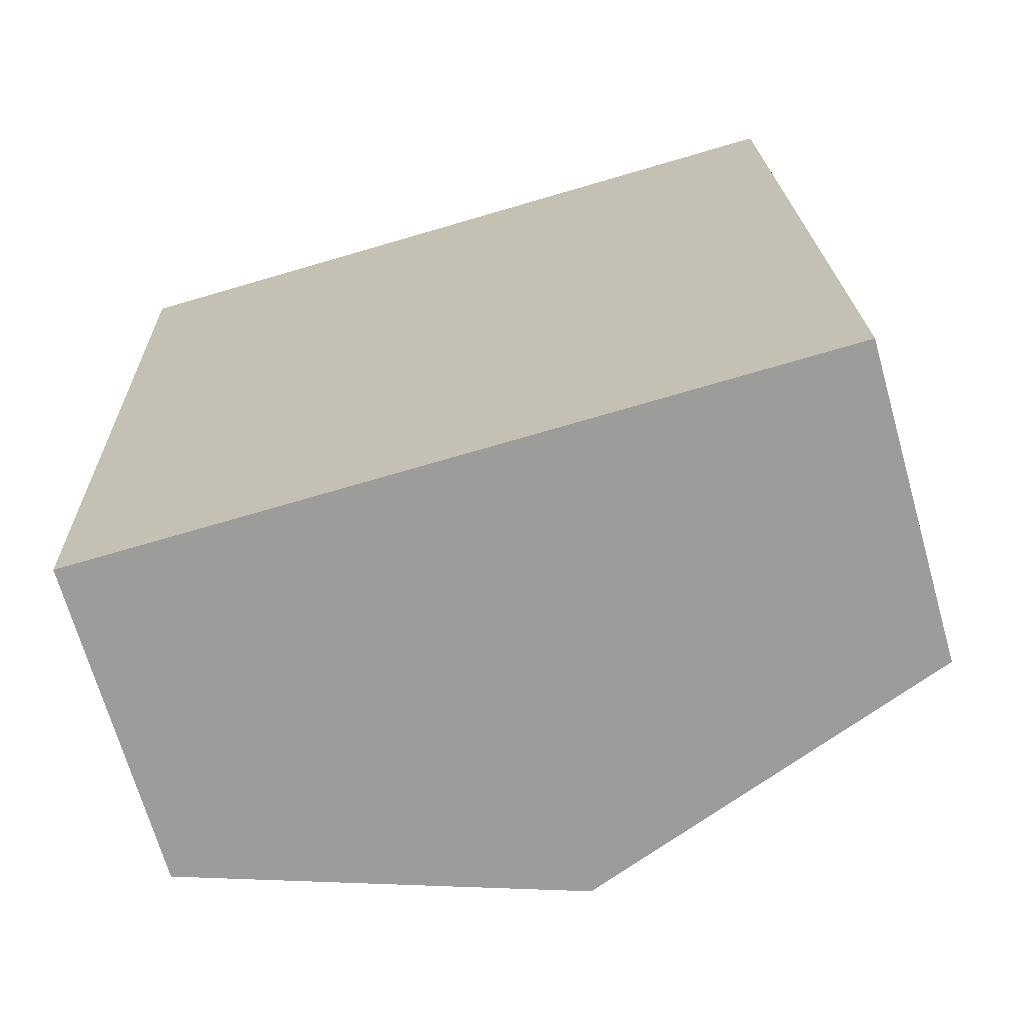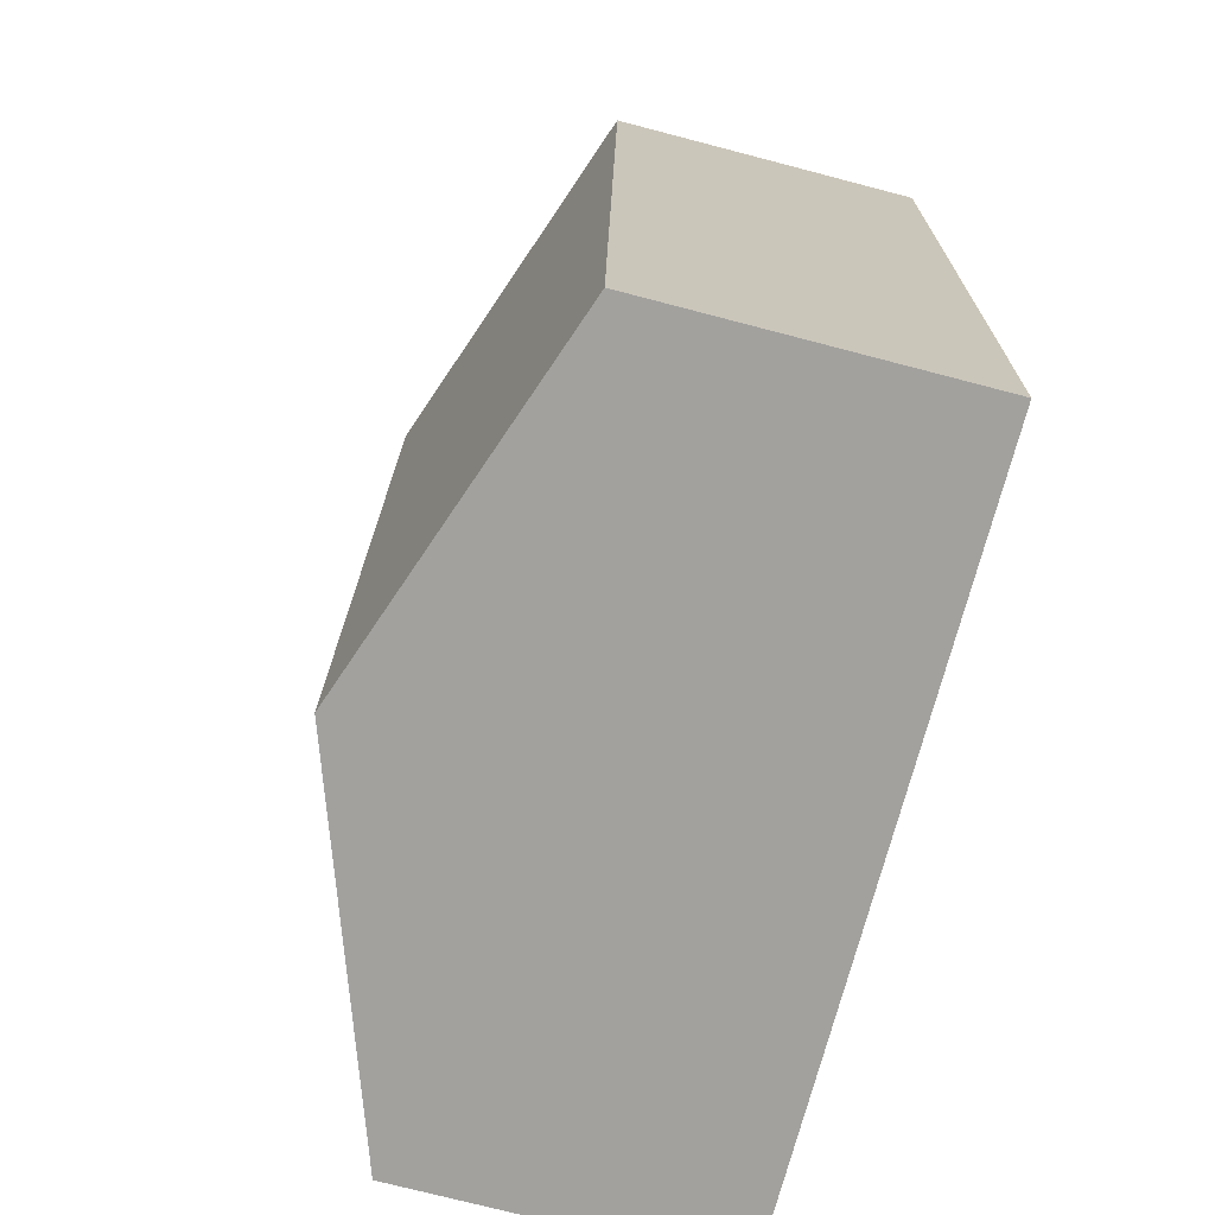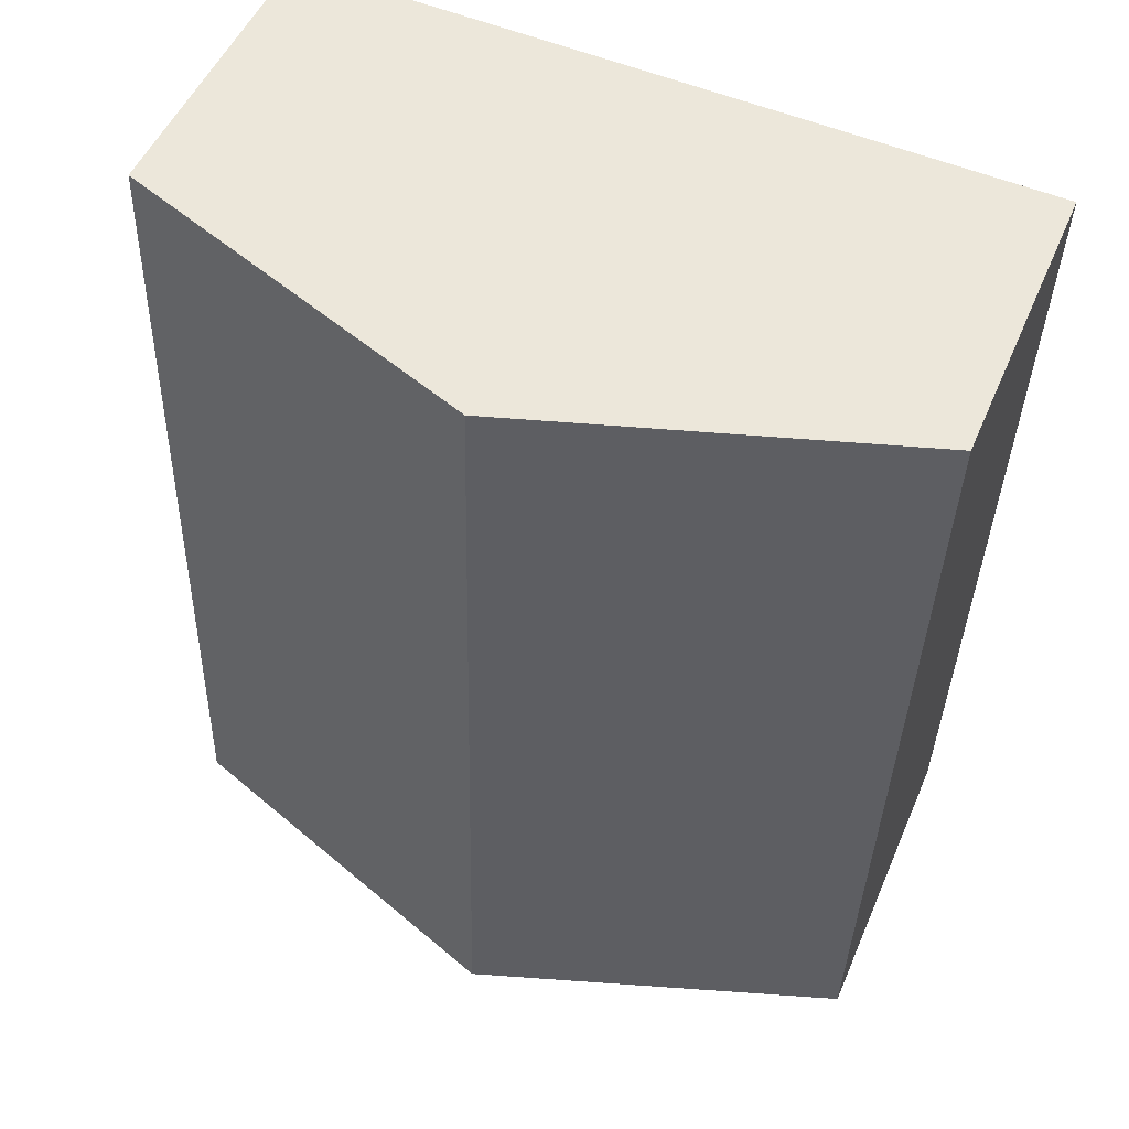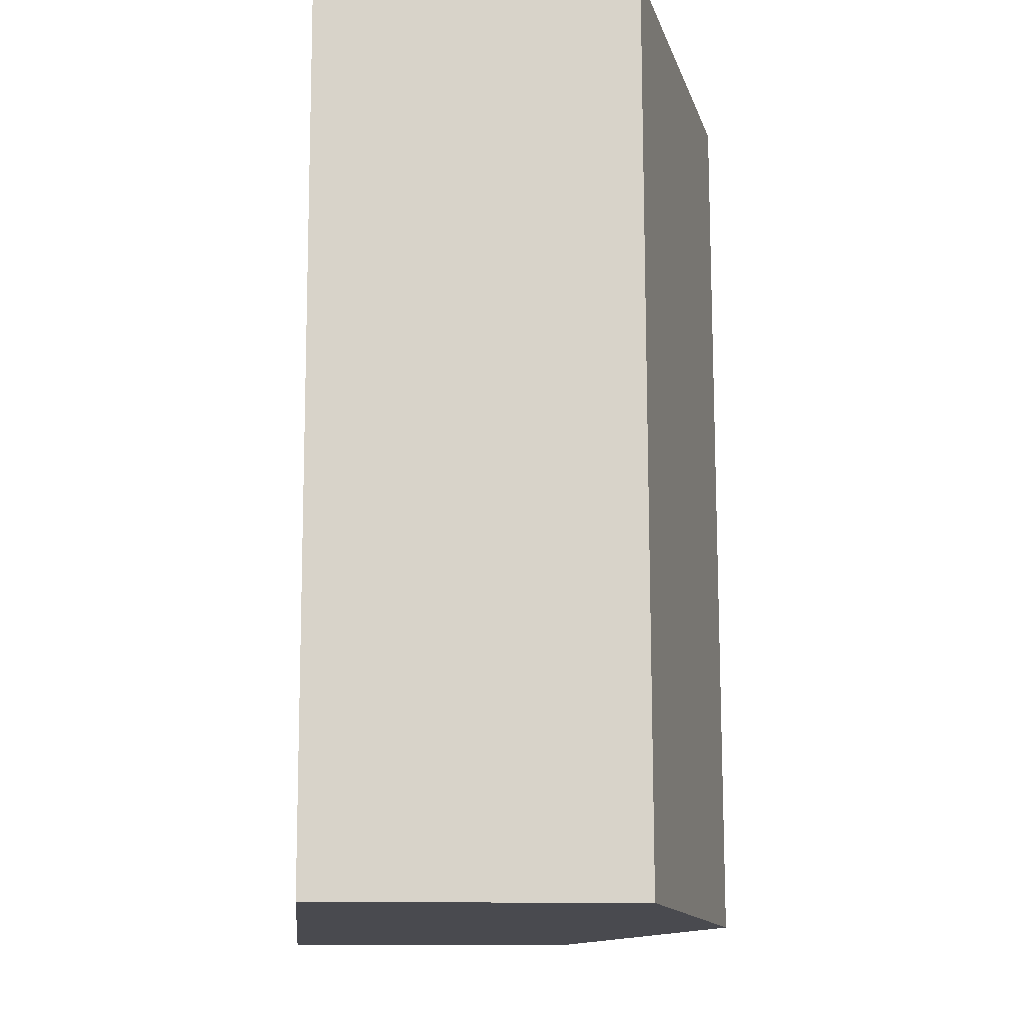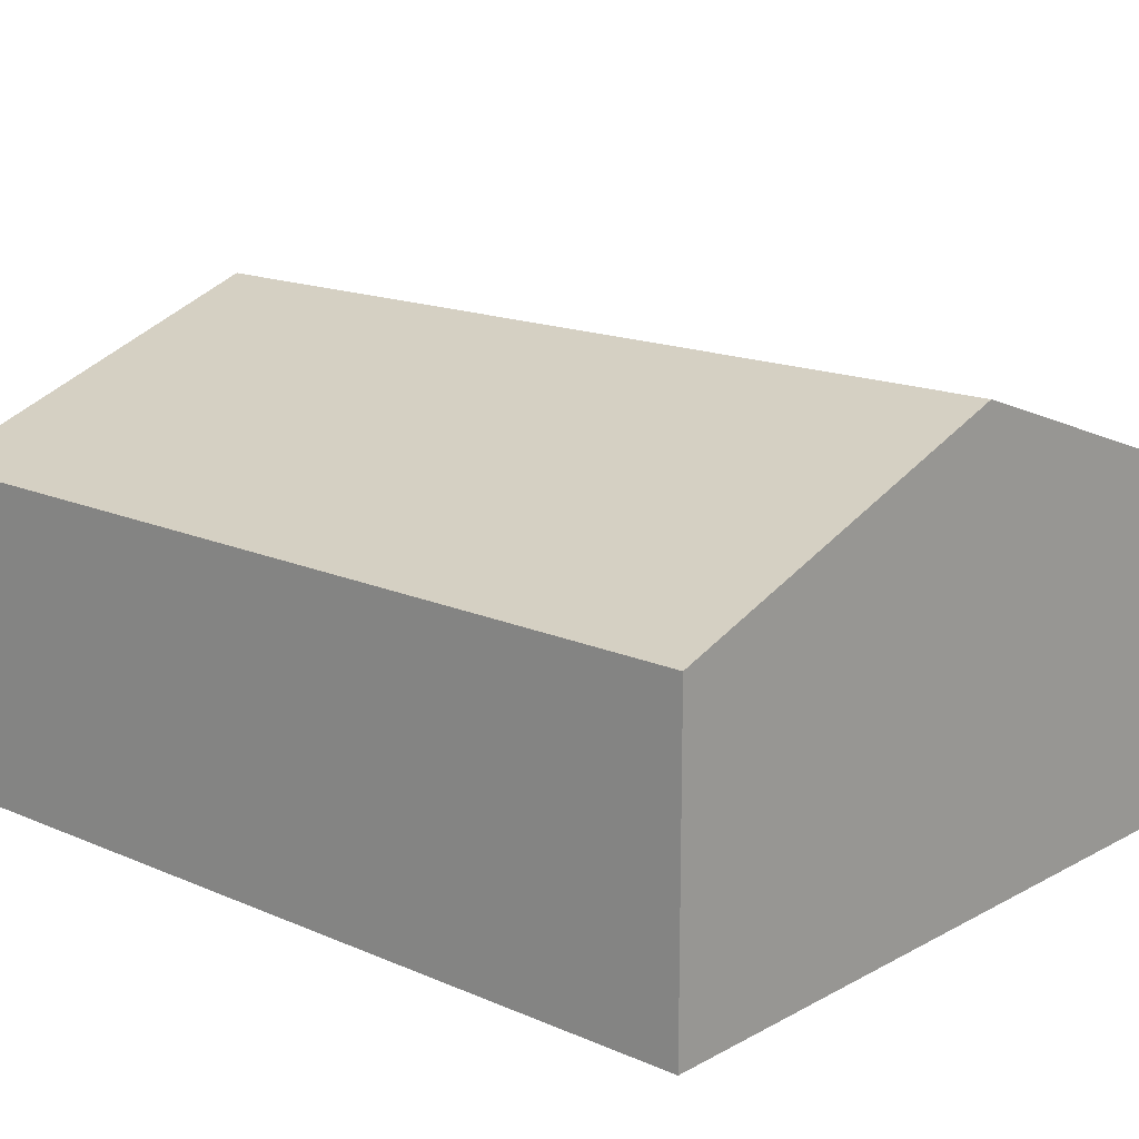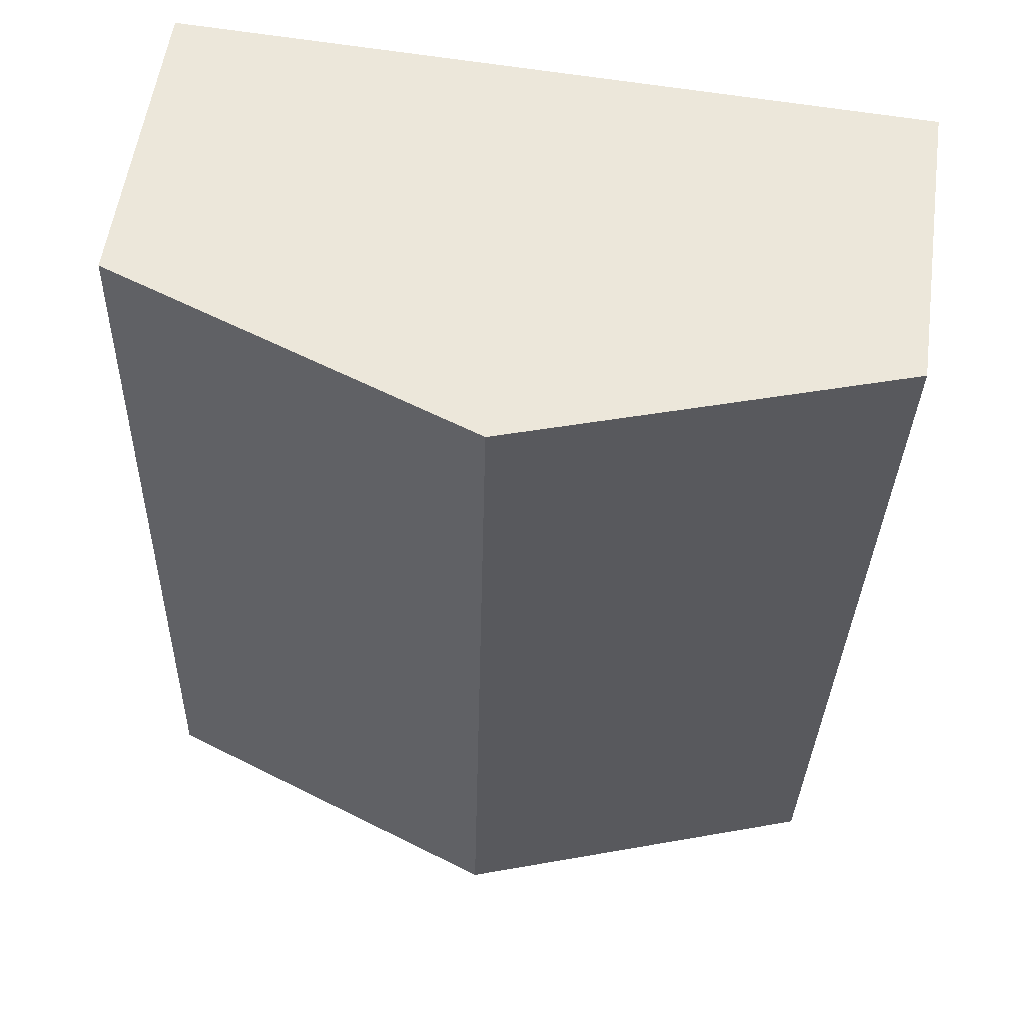
<metadata>
{"format":"obj","ext":"obj","renderer":"f3d","projection":"perspective","resolution":1024,"background":"white","views":[{"elev":-69.3,"azim":15.9,"up":"+Z"},{"elev":-74.1,"azim":-104.6,"up":"+Z"},{"elev":50.5,"azim":-157.3,"up":"+Z"},{"elev":-11.5,"azim":84.9,"up":"+Z"},{"elev":16.2,"azim":-50.4,"up":"+Y"},{"elev":55.6,"azim":-172.1,"up":"+Z"}]}
</metadata>
<code>
v  0 2.58 1.58e-16
v  3.288 3.674 -7.119
v  0.266 2.613 -7.229
v  3.116 3.674 0.131
v  6.359 2.595 -7.008
v  6.186 2.595 0.26
v  0.266 4.426e-16 -7.229
v  0 0 0
v  3.116 -8.021e-18 0.131
v  6.186 -1.592e-17 0.26
v  6.359 4.291e-16 -7.008
v  3.288 4.359e-16 -7.119
g defaultobject
f 1 2 3
f 2 1 4
f 5 4 6
f 4 5 2
f 7 1 3
f 1 7 8
f 8 4 1
f 4 8 9
f 4 9 6
f 6 9 10
f 10 5 6
f 5 10 11
f 2 7 3
f 7 2 5
f 7 5 12
f 12 5 11
f 9 11 10
f 11 9 8
f 11 8 12
f 12 8 7

</code>
